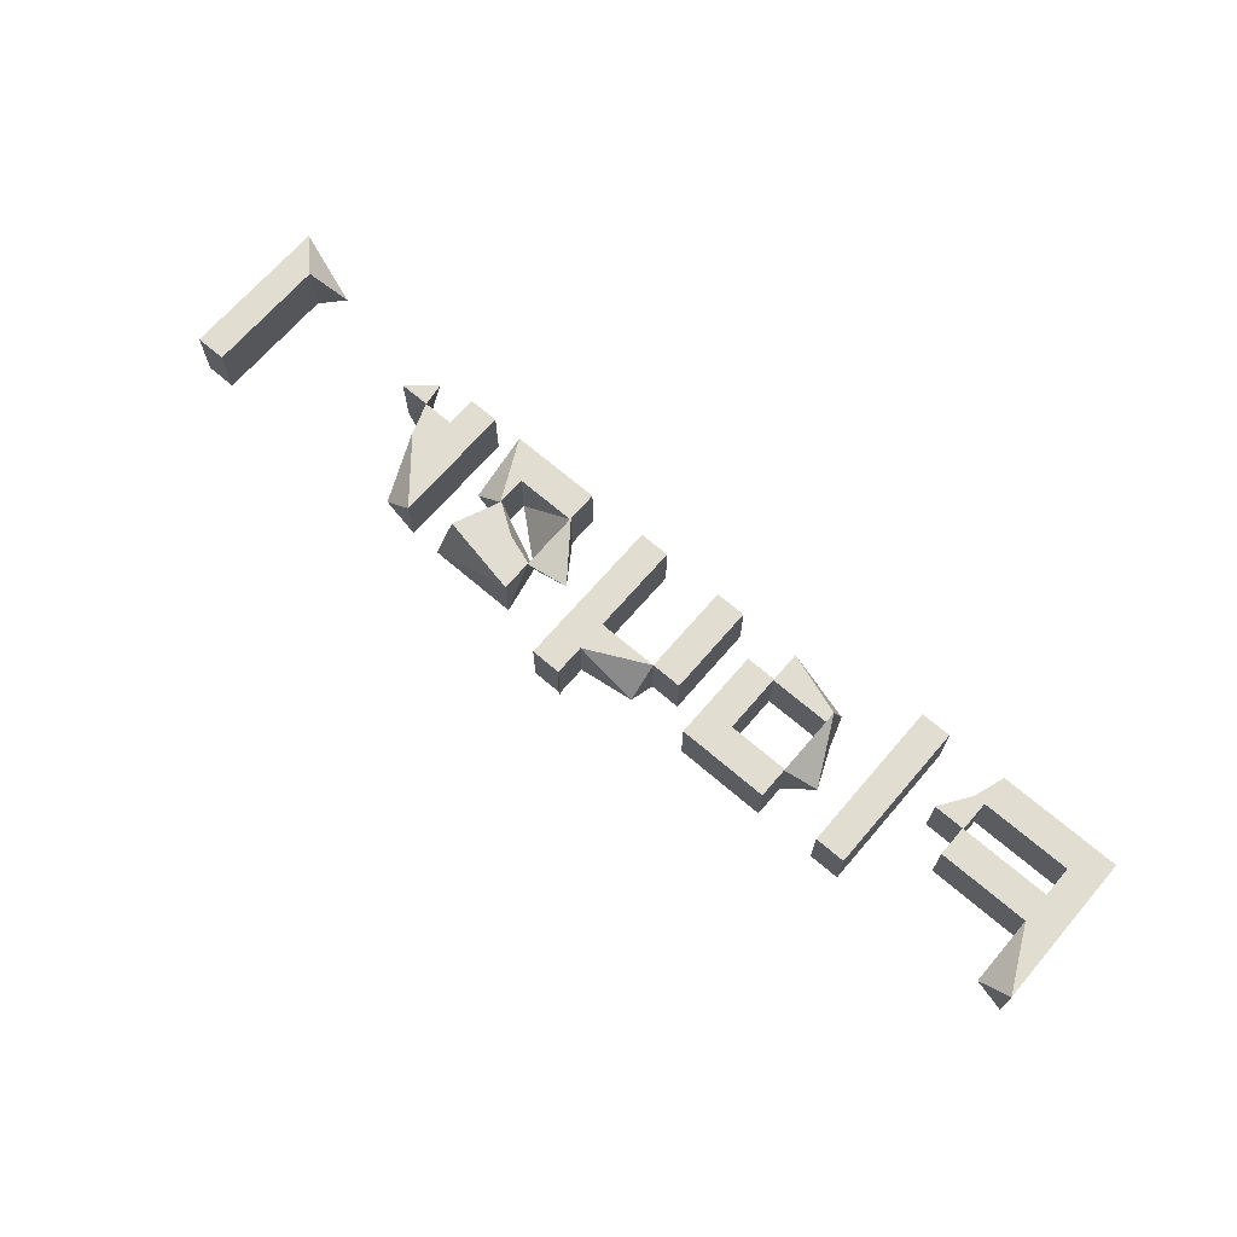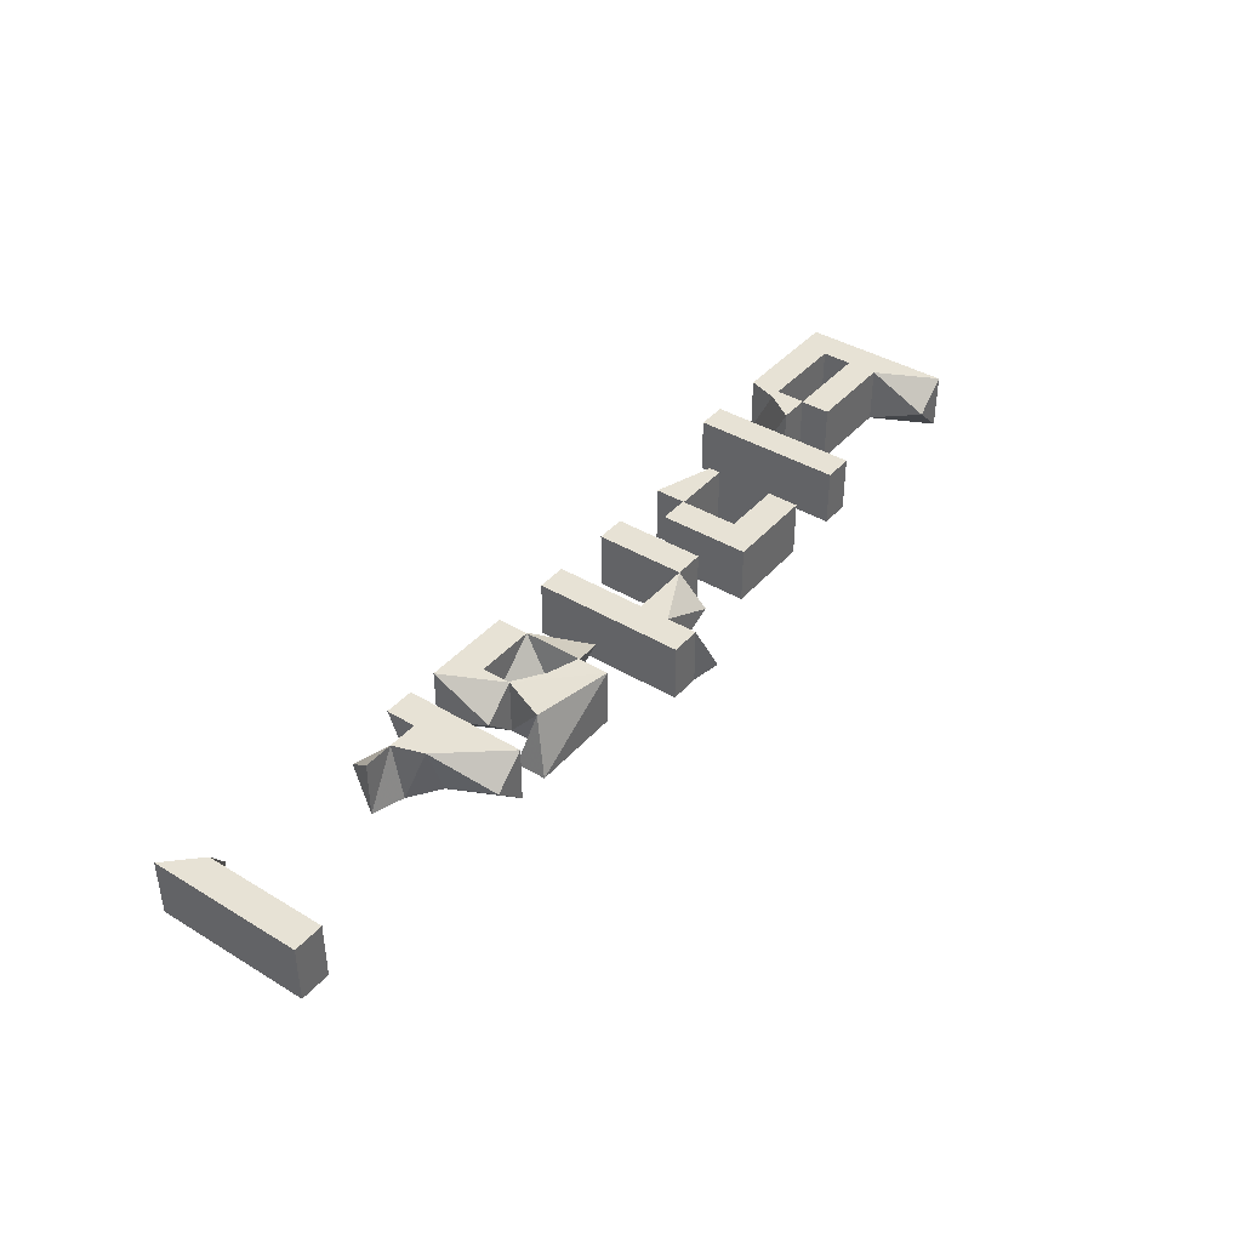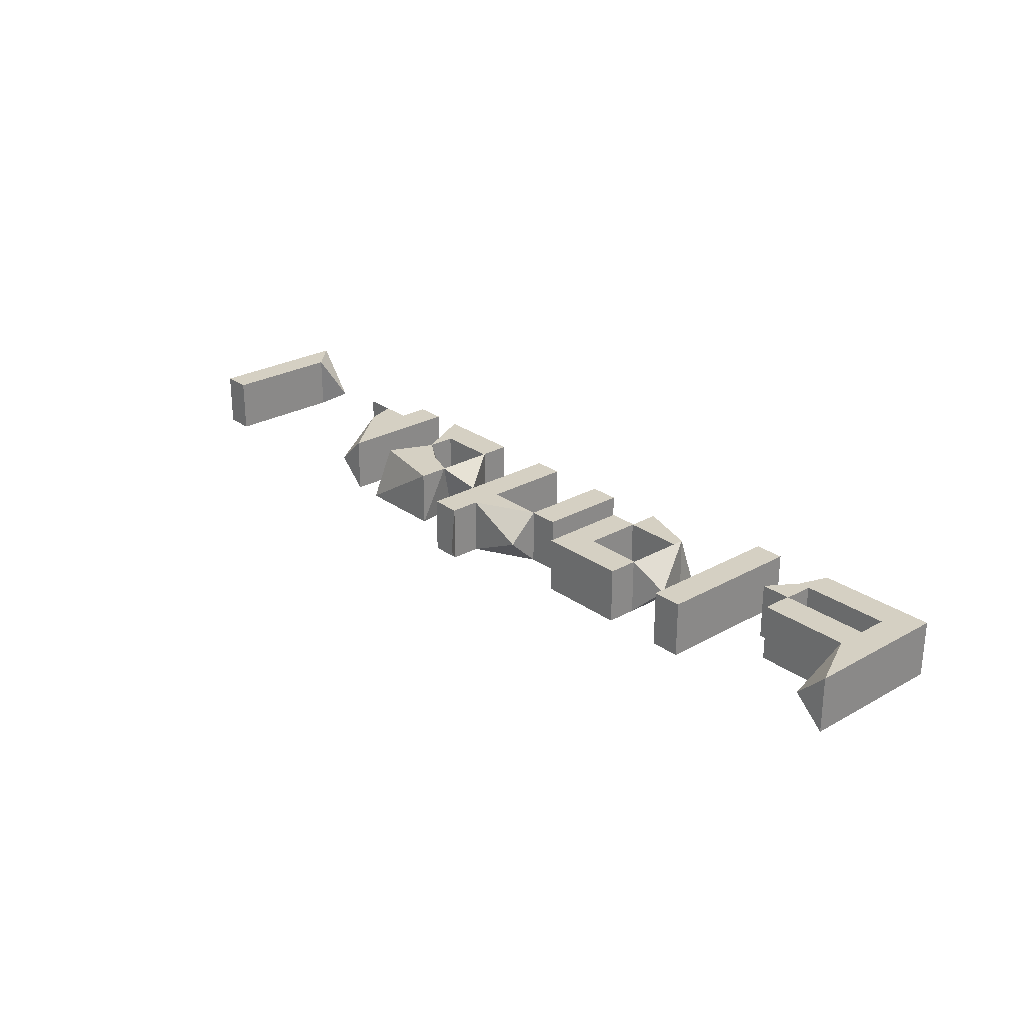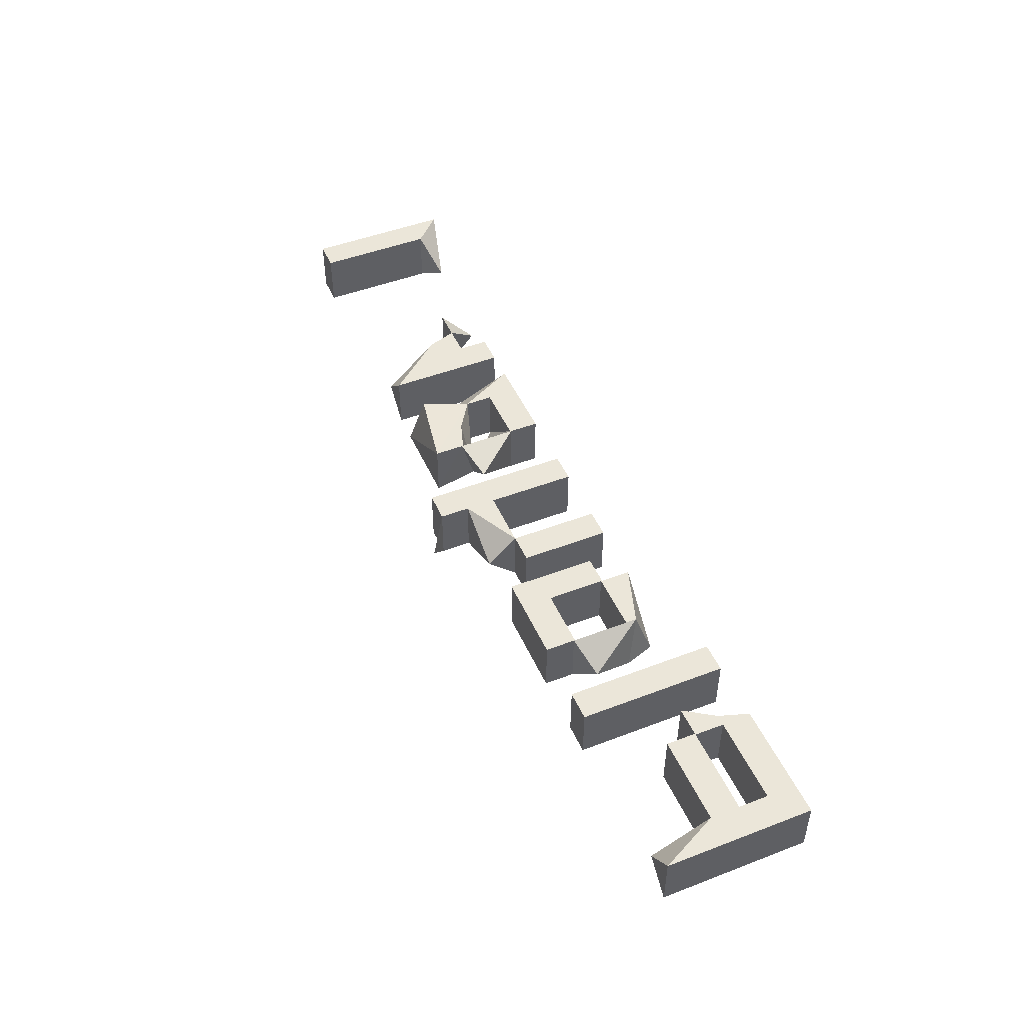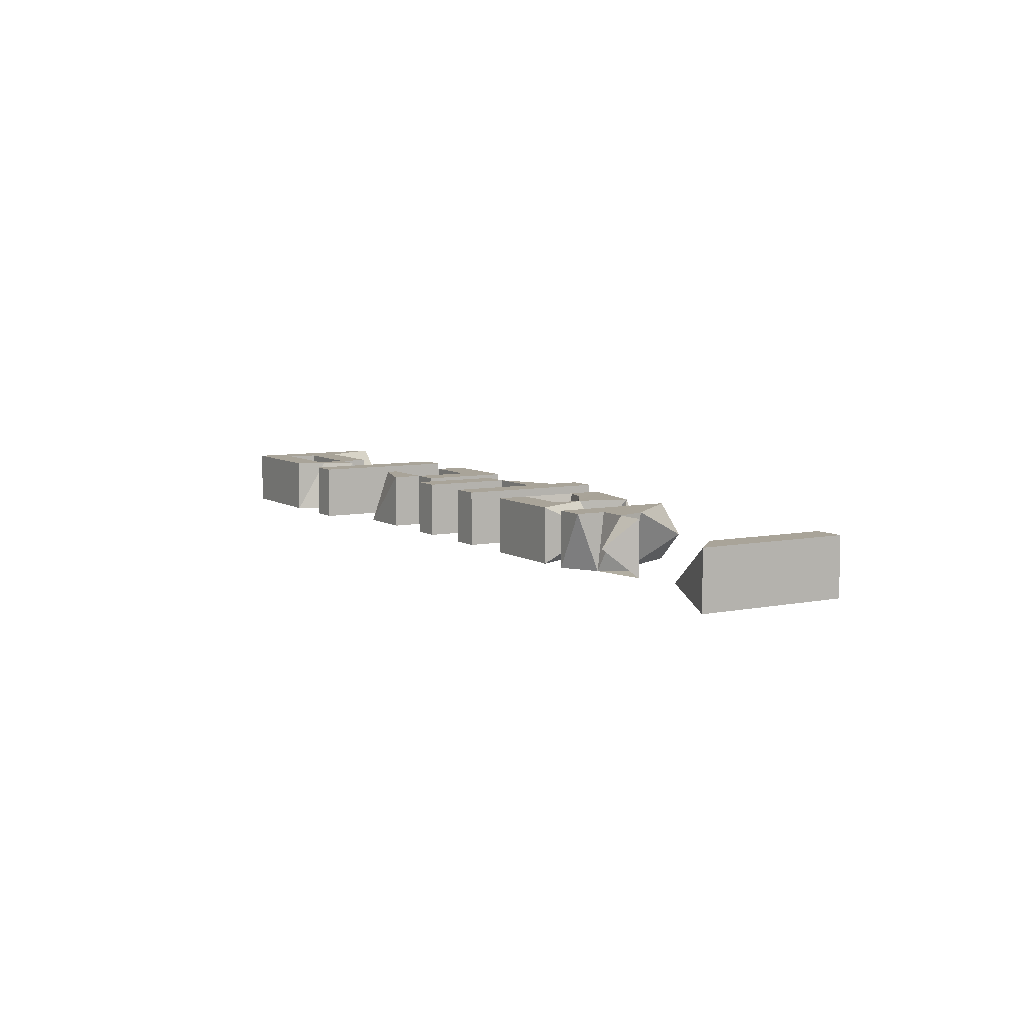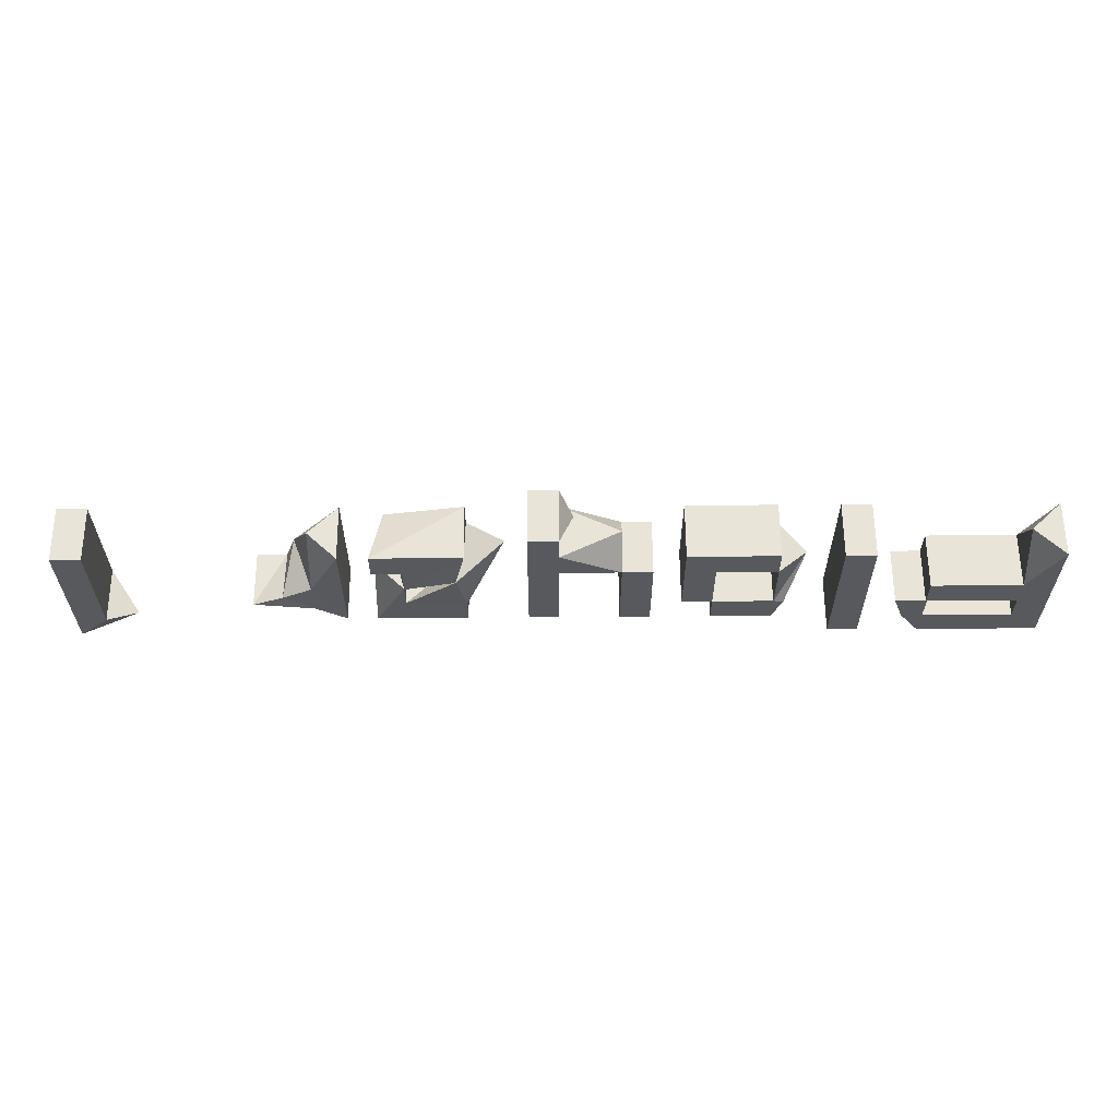
<metadata>
{"format":"obj","ext":"obj","renderer":"f3d","projection":"perspective","resolution":1024,"background":"white","views":[{"elev":68.6,"azim":-139.3,"up":"+Z"},{"elev":40.1,"azim":126.6,"up":"+Z"},{"elev":26.2,"azim":-131.5,"up":"+Z"},{"elev":47.8,"azim":-113.3,"up":"+Z"},{"elev":7.2,"azim":59.5,"up":"+Z"},{"elev":60.4,"azim":179.6,"up":"+Y"}]}
</metadata>
<code>
o Object.1
v 127.7 -26.1 22.4
v 119.7 13.8 22.4
v 127.7 13.8 22.4
v 119.7 -18.12 22.4
v 112.3 -22.42 26.84
v 71.82 -7.232 22.79
v 79.8 -10.14 22.4
v 75.81 -18.59 29.9
v 63.84 -2.159 22.4
v 55.86 13.8 22.4
v 63.84 13.8 29.9
v 55.86 -18.12 22.4
v 63.84 -11.92 22.11
v 23.94 -10.14 22.4
v 47.88 -18.12 22.4
v 23.94 -18.12 22.4
v 39.9 -2.159 22.4
v 47.88 -2.159 29.9
v 39.9 5.821 22.4
v 47.88 13.8 22.4
v 47.88 5.821 22.4
v 23.94 13.8 22.4
v 39.9 -2.478 22.4
v 26.51 1.367 22.15
v 14.07 2.962 33.52
v 39.9 -9.819 22.4
v 4e-06 13.8 22.4
v -15.96 5.821 22.4
v -15.96 13.8 29.9
v -23.94 -18.12 22.4
v -23.94 5.821 22.4
v -15.96 -18.12 22.4
v -119.7 -10.14 22.4
v -96.08 -10.14 37.4
v -119.7 -10.14 37.4
v 4e-06 5.821 22.4
v 7.98 -18.12 22.4
v 1.7e-05 -18.12 22.4
v 7.98 21.78 22.4
v -96.08 -10.14 22.4
v -96.08 -18.12 37.4
v 4e-06 21.78 22.4
v -96.08 -18.12 22.4
v -55.86 13.8 22.4
v -55.86 5.502 22.4
v -55.86 5.821 22.4
v -55.86 -9.819 22.4
v -63.76 2.286 30.09
v -58.52 -10.14 22.4
v -39.9 -18.12 22.4
v -55.86 -18.12 22.4
v -39.9 -10.14 22.4
v -31.92 13.8 22.4
v -31.92 -10.14 22.4
v -39.9 5.502 22.4
v -39.9 -9.819 22.4
v -79.8 13.8 22.4
v -71.82 -26.1 22.4
v -79.8 -26.1 22.4
v -71.82 13.8 22.4
v -95.76 -26.1 22.4
v -90.44 -18.12 22.4
v -87.78 -10.14 22.4
v -95.76 -10.14 22.4
v -119.7 -2.159 22.4
v -95.76 -2.159 22.4
v -127.7 13.8 22.4
v -119.7 13.8 29.9
v -127.7 -26.1 22.4
v -119.7 -18.12 22.4
v 127.7 13.8 37.4
v 119.7 13.8 37.4
v 127.7 -26.1 37.4
v 119.7 -18.12 37.4
v 63.84 -18.12 37.4
v 63.84 -10.14 37.4
v 55.86 -18.12 37.4
v 79.8 -10.14 37.4
v 71.82 -10.14 37.4
v 55.86 13.8 37.4
v 69.16 -2.159 37.4
v 23.94 5.821 37.4
v 31.92 2.842 37.4
v 23.94 13.8 37.4
v 23.94 5.502 37.4
v 23.94 -9.819 37.4
v 23.94 -18.12 37.4
v 47.88 -18.12 37.4
v 23.94 -10.14 37.4
v 39.9 -2.159 37.4
v 39.9 -2.478 37.4
v 39.9 -9.819 37.4
v 44.97 9.852 37.55
v -15.96 5.821 37.4
v 4e-06 13.8 37.4
v -23.94 5.821 37.4
v -23.94 -18.12 37.4
v -15.96 -18.12 37.4
v -119.7 -18.12 37.4
v 1.7e-05 -18.12 37.4
v 7.98 -18.12 37.4
v 4e-06 5.821 37.4
v 7.98 21.78 37.4
v 4e-06 21.78 37.4
v -55.86 5.821 37.4
v -55.86 5.502 37.4
v -55.86 13.8 37.4
v -55.86 -9.819 37.4
v -55.86 -12.8 37.4
v -31.92 -10.14 37.4
v -31.92 13.8 37.4
v -39.9 -10.14 37.4
v -39.9 5.502 37.4
v -39.9 -9.819 37.4
v -39.9 -18.12 37.4
v -79.8 -26.1 37.4
v -71.82 -26.1 37.4
v -79.8 13.8 37.4
v -71.82 13.8 37.4
v -93.1 -18.12 37.4
v -95.76 -26.1 37.4
v -87.78 -10.14 37.4
v -95.76 -10.14 37.4
v -95.76 -2.159 37.4
v -119.7 -2.159 37.4
v -127.7 13.8 37.4
v -127.7 -26.1 37.4
v -3.532 25.96 26.92
f 1 2 3
f 4 1 5
f 2 1 4
f 6 7 8
f 9 10 11
f 9 12 10
f 13 7 6
f 13 6 7
f 9 13 12
f 6 13 9
f 14 15 16
f 15 17 18
f 19 20 21
f 19 22 20
f 22 23 24
f 24 14 25
f 26 14 24
f 17 22 19
f 17 23 22
f 17 26 23
f 26 15 14
f 26 17 15
f 27 28 29
f 28 30 31
f 28 32 30
f 33 34 35
f 36 37 38
f 36 39 37
f 33 40 34
f 40 41 34
f 27 36 28
f 36 42 39
f 40 43 41
f 42 36 27
f 44 45 46
f 47 46 45
f 47 48 46
f 47 49 48
f 49 50 51
f 52 53 54
f 53 45 44
f 53 55 45
f 56 49 47
f 56 50 49
f 52 55 53
f 52 56 55
f 52 50 56
f 57 58 59
f 57 60 58
f 61 40 62
f 40 63 62
f 33 63 40
f 33 64 63
f 64 65 66
f 65 67 68
f 61 43 40
f 69 43 61
f 33 65 64
f 70 65 33
f 65 69 67
f 69 70 43
f 69 65 70
f 71 72 73
f 5 73 74
f 74 73 72
f 75 76 77
f 8 78 79
f 11 80 81
f 80 77 81
f 79 78 76
f 78 79 76
f 77 76 81
f 81 76 79
f 82 83 84
f 83 82 85
f 85 82 86
f 82 25 86
f 87 88 89
f 18 90 88
f 83 91 84
f 25 89 86
f 86 89 92
f 93 84 90
f 84 91 90
f 91 92 90
f 89 88 92
f 88 90 92
f 29 94 95
f 96 97 94
f 97 98 94
f 43 99 41
f 100 101 102
f 101 103 102
f 43 70 99
f 70 35 99
f 94 102 95
f 103 104 102
f 70 33 35
f 95 102 104
f 105 106 107
f 106 105 108
f 105 48 108
f 48 109 108
f 110 111 112
f 107 106 111
f 106 113 111
f 108 109 114
f 109 115 114
f 111 113 112
f 113 114 112
f 114 115 112
f 116 117 118
f 117 119 118
f 120 34 121
f 120 122 34
f 34 122 35
f 122 123 35
f 124 125 123
f 68 126 125
f 34 41 121
f 121 41 127
f 123 125 35
f 35 125 99
f 126 127 125
f 41 99 127
f 99 125 127
f 5 1 73
f 1 71 73
f 1 3 71
f 3 72 71
f 3 2 72
f 2 74 72
f 2 4 74
f 4 5 74
f 13 76 75
f 13 79 76
f 13 6 79
f 6 8 79
f 8 7 78
f 7 79 78
f 7 6 79
f 6 81 79
f 6 9 81
f 9 11 81
f 11 10 80
f 10 77 80
f 10 12 77
f 12 75 77
f 12 13 75
f 24 25 82
f 25 14 89
f 14 87 89
f 14 16 87
f 16 88 87
f 16 15 88
f 15 18 88
f 18 17 90
f 17 93 90
f 17 19 93
f 19 21 93
f 21 20 93
f 20 84 93
f 20 22 84
f 22 82 84
f 22 24 82
f 24 91 83
f 24 23 91
f 23 92 91
f 23 26 92
f 26 86 92
f 26 24 86
f 24 85 86
f 24 83 85
f 128 42 104
f 42 95 104
f 42 27 95
f 27 29 95
f 29 28 94
f 28 96 94
f 28 31 96
f 31 97 96
f 31 30 97
f 30 98 97
f 30 32 98
f 32 94 98
f 32 28 94
f 28 102 94
f 28 36 102
f 36 100 102
f 36 38 100
f 38 101 100
f 38 37 101
f 37 103 101
f 37 39 103
f 39 104 103
f 39 42 104
f 42 128 104
f 46 48 105
f 49 109 48
f 49 51 109
f 51 115 109
f 51 50 115
f 50 112 115
f 50 52 112
f 52 110 112
f 52 54 110
f 54 111 110
f 54 53 111
f 53 107 111
f 53 44 107
f 44 105 107
f 44 46 105
f 56 108 114
f 56 47 108
f 47 106 108
f 47 45 106
f 45 113 106
f 45 55 113
f 55 114 113
f 55 56 114
f 59 117 116
f 59 58 117
f 58 119 117
f 58 60 119
f 60 118 119
f 60 57 118
f 57 116 118
f 57 59 116
f 62 122 120
f 62 63 122
f 63 123 122
f 63 64 123
f 64 124 123
f 64 66 124
f 66 125 124
f 66 65 125
f 65 68 125
f 68 67 126
f 67 127 126
f 67 69 127
f 69 121 127
f 69 61 121
f 61 120 121
f 61 62 120

</code>
